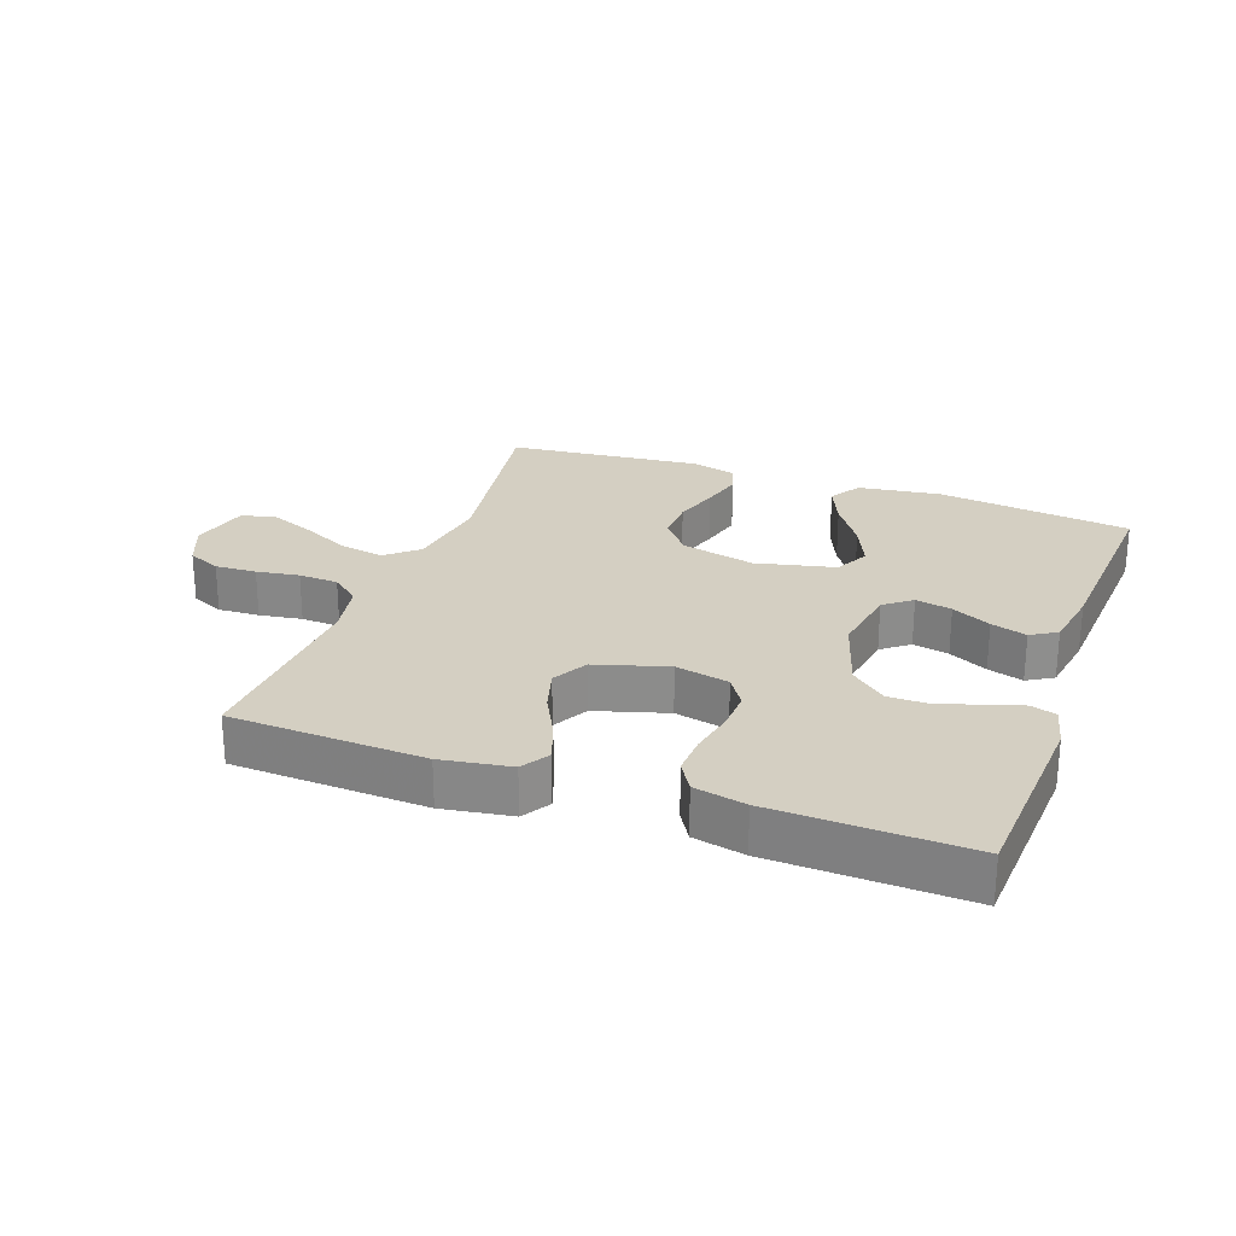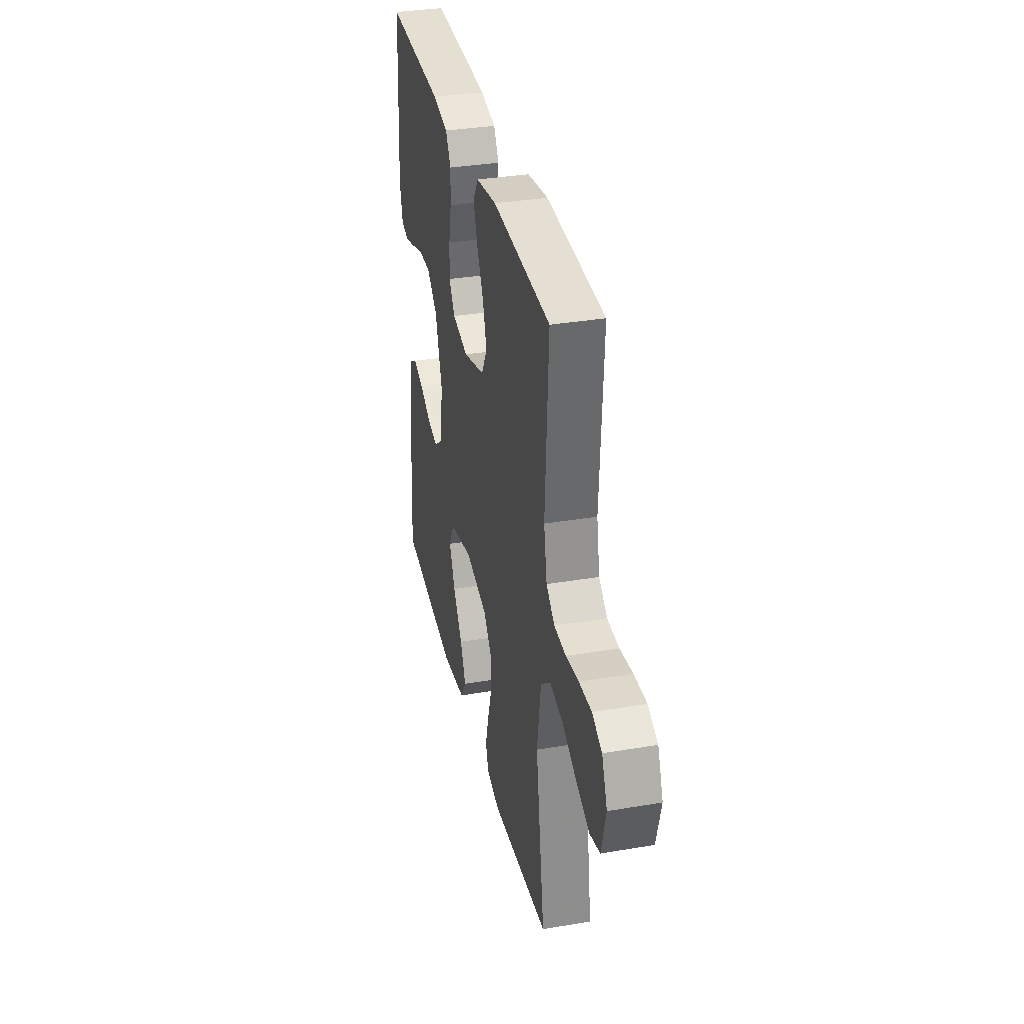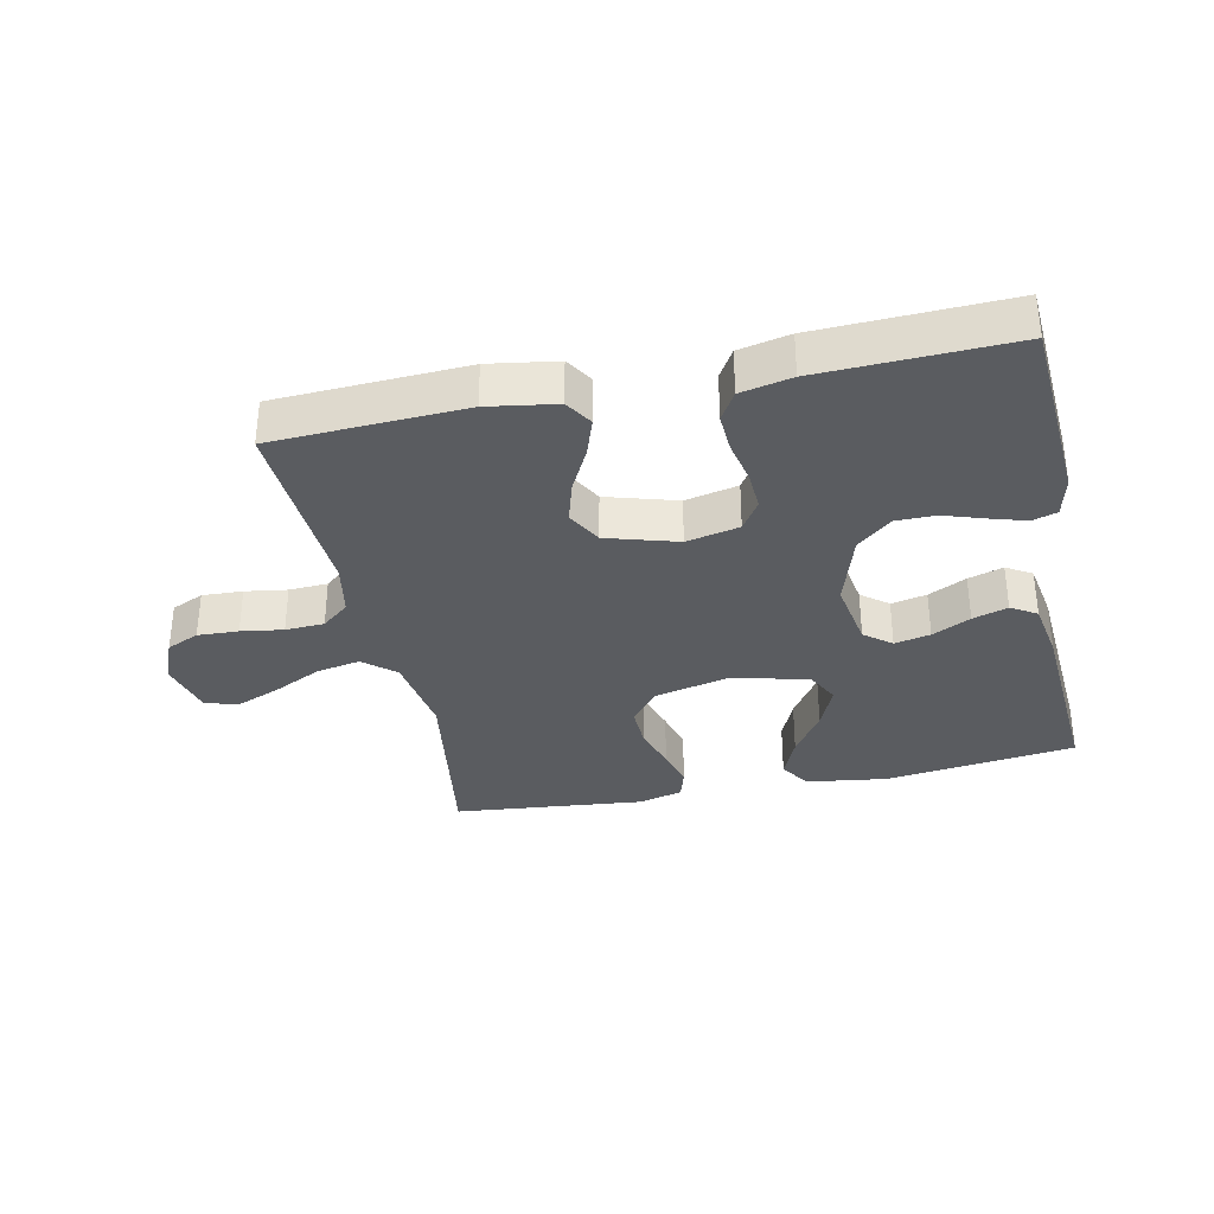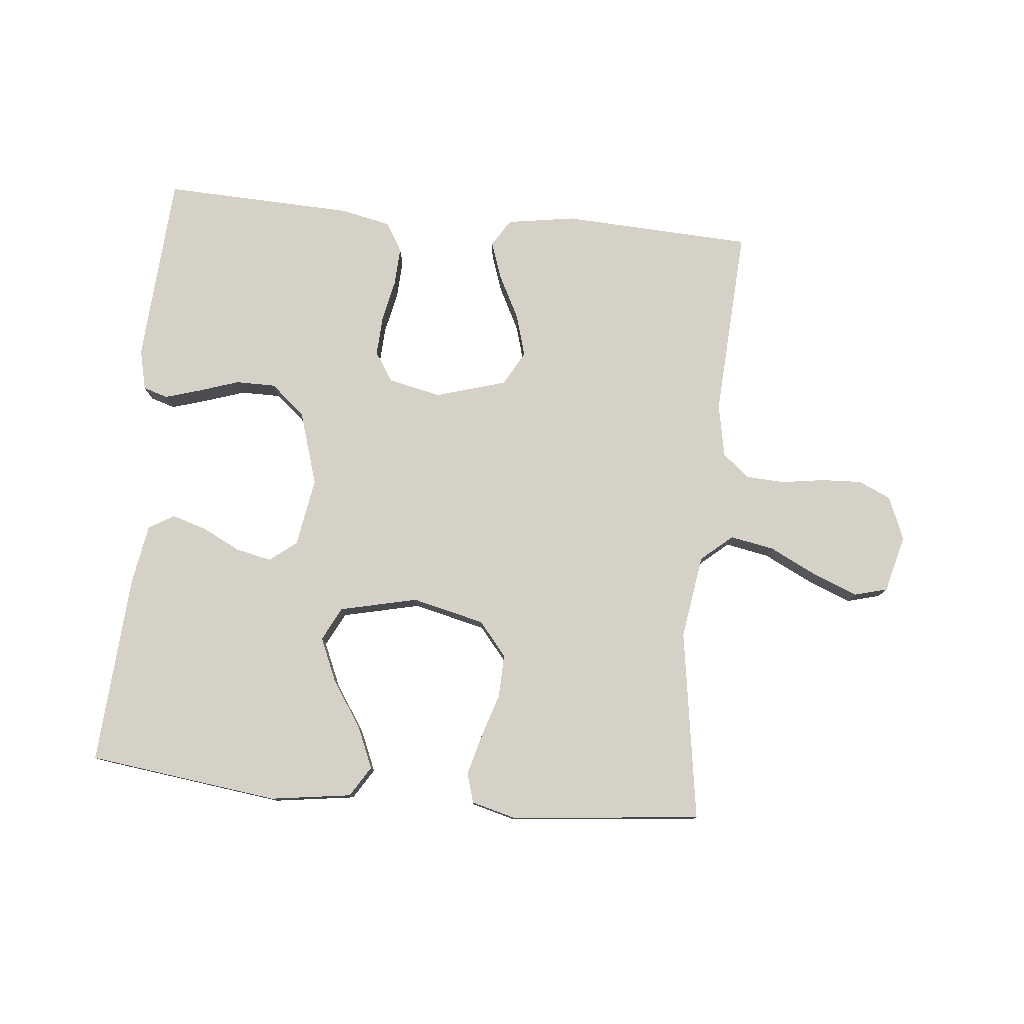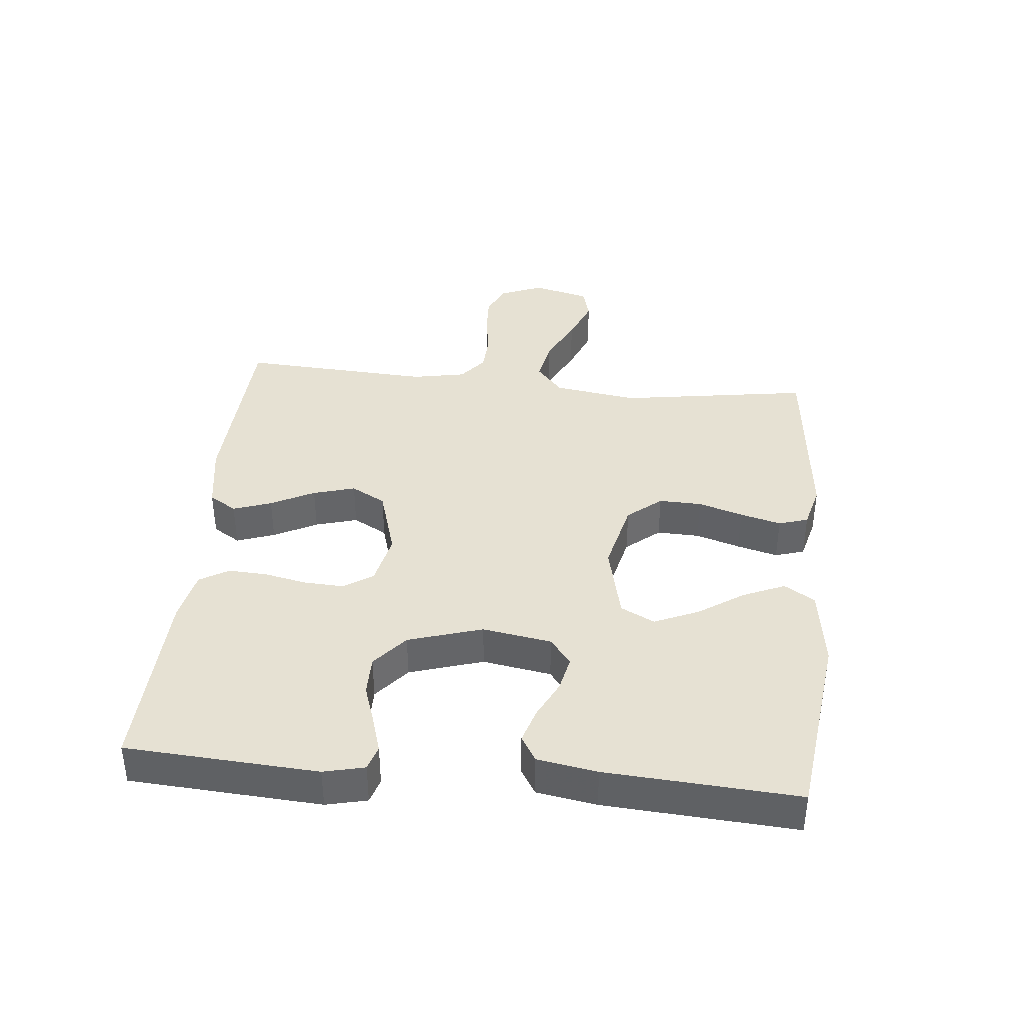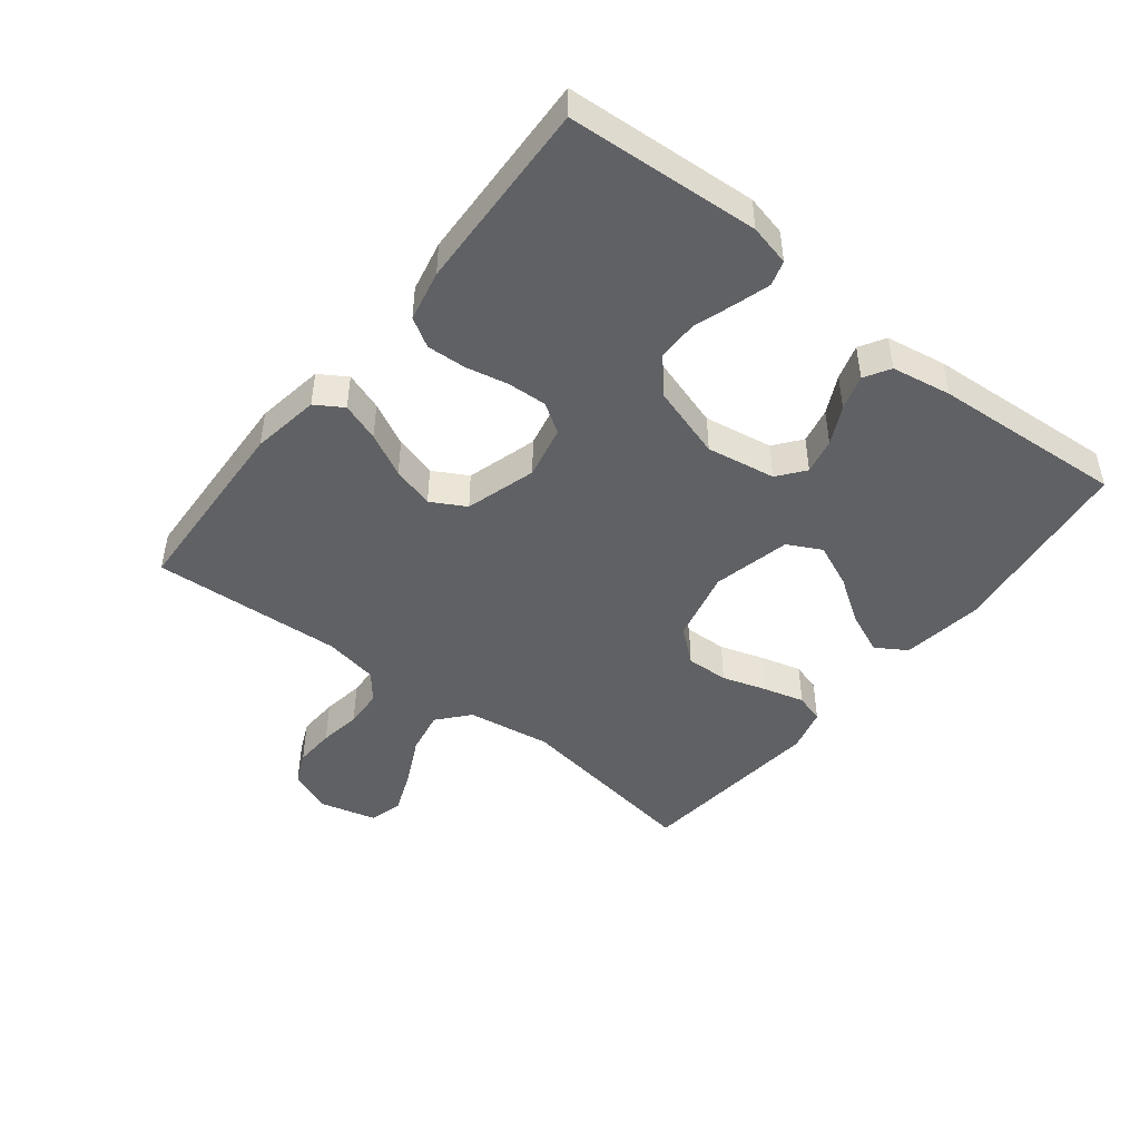
<metadata>
{"format":"obj","ext":"obj","renderer":"f3d","projection":"perspective","resolution":1024,"background":"white","views":[{"elev":25.5,"azim":19.8,"up":"+Y"},{"elev":34.4,"azim":-102.9,"up":"+Z"},{"elev":-33.9,"azim":12.0,"up":"+Y"},{"elev":78.7,"azim":-174.4,"up":"+Y"},{"elev":38.9,"azim":95.6,"up":"+Y"},{"elev":-46.4,"azim":51.8,"up":"+Y"}]}
</metadata>
<code>
v -0.5 0.07 -0.5
v -0.454 0.07 -0.2
v -0.474 0.07 -0.068
v -0.523 0.07 -0.026
v -0.592 0.07 -0.039
v -0.667 0.07 -0.076
v -0.737 0.07 -0.104
v -0.789 0.07 -0.09
v -0.812 0.07 0
v -0.784 0.07 0.068
v -0.733 0.07 0.091
v -0.669 0.07 0.088
v -0.603 0.07 0.078
v -0.542 0.07 0.081
v -0.499 0.07 0.116
v -0.483 0.07 0.2
v -0.5 0.07 0.5
v -0.2 0.07 0.514
v -0.093 0.07 0.497
v -0.066 0.07 0.454
v -0.087 0.07 0.394
v -0.122 0.07 0.326
v -0.141 0.07 0.26
v -0.111 0.07 0.206
v 0 0.07 0.173
v 0.083 0.07 0.191
v 0.113 0.07 0.237
v 0.11 0.07 0.299
v 0.096 0.07 0.366
v 0.093 0.07 0.427
v 0.12 0.07 0.472
v 0.2 0.07 0.489
v 0.5 0.07 0.5
v 0.519 0.07 0.2
v 0.504 0.07 0.136
v 0.465 0.07 0.124
v 0.409 0.07 0.141
v 0.346 0.07 0.162
v 0.283 0.07 0.162
v 0.229 0.07 0.116
v 0.193 0.07 0
v 0.211 0.07 -0.108
v 0.253 0.07 -0.141
v 0.309 0.07 -0.129
v 0.369 0.07 -0.099
v 0.424 0.07 -0.082
v 0.464 0.07 -0.106
v 0.48 0.07 -0.2
v 0.5 0.07 -0.5
v 0.2 0.07 -0.538
v 0.073 0.07 -0.52
v 0.043 0.07 -0.472
v 0.071 0.07 -0.407
v 0.119 0.07 -0.335
v 0.149 0.07 -0.266
v 0.122 0.07 -0.213
v 0 0.07 -0.185
v -0.114 0.07 -0.212
v -0.158 0.07 -0.265
v -0.156 0.07 -0.332
v -0.134 0.07 -0.402
v -0.117 0.07 -0.466
v -0.131 0.07 -0.512
v -0.2 0.07 -0.53
v -0.5 0 -0.5
v -0.454 0 -0.2
v -0.474 0 -0.068
v -0.523 0 -0.026
v -0.592 0 -0.039
v -0.667 0 -0.076
v -0.737 0 -0.104
v -0.789 0 -0.09
v -0.812 0 0
v -0.784 0 0.068
v -0.733 0 0.091
v -0.669 0 0.088
v -0.603 0 0.078
v -0.542 0 0.081
v -0.499 0 0.116
v -0.483 0 0.2
v -0.5 0 0.5
v -0.2 0 0.514
v -0.093 0 0.497
v -0.066 0 0.454
v -0.087 0 0.394
v -0.122 0 0.326
v -0.141 0 0.26
v -0.111 0 0.206
v 0 0 0.173
v 0.083 0 0.191
v 0.113 0 0.237
v 0.11 0 0.299
v 0.096 0 0.366
v 0.093 0 0.427
v 0.12 0 0.472
v 0.2 0 0.489
v 0.5 0 0.5
v 0.519 0 0.2
v 0.504 0 0.136
v 0.465 0 0.124
v 0.409 0 0.141
v 0.346 0 0.162
v 0.283 0 0.162
v 0.229 0 0.116
v 0.193 0 0
v 0.211 0 -0.108
v 0.253 0 -0.141
v 0.309 0 -0.129
v 0.369 0 -0.099
v 0.424 0 -0.082
v 0.464 0 -0.106
v 0.48 0 -0.2
v 0.5 0 -0.5
v 0.2 0 -0.538
v 0.073 0 -0.52
v 0.043 0 -0.472
v 0.071 0 -0.407
v 0.119 0 -0.335
v 0.149 0 -0.266
v 0.122 0 -0.213
v 0 0 -0.185
v -0.114 0 -0.212
v -0.158 0 -0.265
v -0.156 0 -0.332
v -0.134 0 -0.402
v -0.117 0 -0.466
v -0.131 0 -0.512
v -0.2 0 -0.53
f 63 64 1 2
f 60 61 62 63
f 60 63 2 3
f 59 60 3 4
f 58 59 4
f 57 58 4
f 56 57 4
f 51 52 53 54
f 51 54 55
f 50 51 55
f 49 50 55
f 48 49 55 56
f 44 45 46 47
f 43 44 47 48
f 35 36 37 38
f 33 34 35 38
f 33 38 39
f 32 33 39 40
f 28 29 30 31
f 27 28 31 32
f 19 20 21 22
f 19 22 23
f 16 17 18 19
f 15 16 19 23
f 14 15 23 24
f 10 11 12 13
f 10 13 14
f 9 10 14
f 5 6 7 8
f 5 8 9 14
f 43 48 56 4
f 27 32 40 41
f 26 27 41 42
f 25 26 42
f 24 25 42
f 4 5 14 24
f 4 24 42
f 4 42 43
f 66 65 128 127
f 127 126 125 124
f 67 66 127 124
f 68 67 124 123
f 68 123 122
f 68 122 121
f 68 121 120
f 118 117 116 115
f 119 118 115
f 119 115 114
f 119 114 113
f 120 119 113 112
f 111 110 109 108
f 112 111 108 107
f 102 101 100 99
f 102 99 98 97
f 103 102 97
f 104 103 97 96
f 95 94 93 92
f 96 95 92 91
f 86 85 84 83
f 87 86 83
f 83 82 81 80
f 87 83 80 79
f 88 87 79 78
f 77 76 75 74
f 78 77 74
f 78 74 73
f 72 71 70 69
f 78 73 72 69
f 68 120 112 107
f 105 104 96 91
f 106 105 91 90
f 106 90 89
f 106 89 88
f 88 78 69 68
f 106 88 68
f 107 106 68
f 1 65 66 2
f 2 66 67 3
f 3 67 68 4
f 4 68 69 5
f 5 69 70 6
f 6 70 71 7
f 7 71 72 8
f 8 72 73 9
f 9 73 74 10
f 10 74 75 11
f 11 75 76 12
f 12 76 77 13
f 13 77 78 14
f 14 78 79 15
f 15 79 80 16
f 16 80 81 17
f 17 81 82 18
f 18 82 83 19
f 19 83 84 20
f 20 84 85 21
f 21 85 86 22
f 22 86 87 23
f 23 87 88 24
f 24 88 89 25
f 25 89 90 26
f 26 90 91 27
f 27 91 92 28
f 28 92 93 29
f 29 93 94 30
f 30 94 95 31
f 31 95 96 32
f 32 96 97 33
f 33 97 98 34
f 34 98 99 35
f 35 99 100 36
f 36 100 101 37
f 37 101 102 38
f 38 102 103 39
f 39 103 104 40
f 40 104 105 41
f 41 105 106 42
f 42 106 107 43
f 43 107 108 44
f 44 108 109 45
f 45 109 110 46
f 46 110 111 47
f 47 111 112 48
f 48 112 113 49
f 49 113 114 50
f 50 114 115 51
f 51 115 116 52
f 52 116 117 53
f 53 117 118 54
f 54 118 119 55
f 55 119 120 56
f 56 120 121 57
f 57 121 122 58
f 58 122 123 59
f 59 123 124 60
f 60 124 125 61
f 61 125 126 62
f 62 126 127 63
f 63 127 128 64
f 64 128 65 1

</code>
